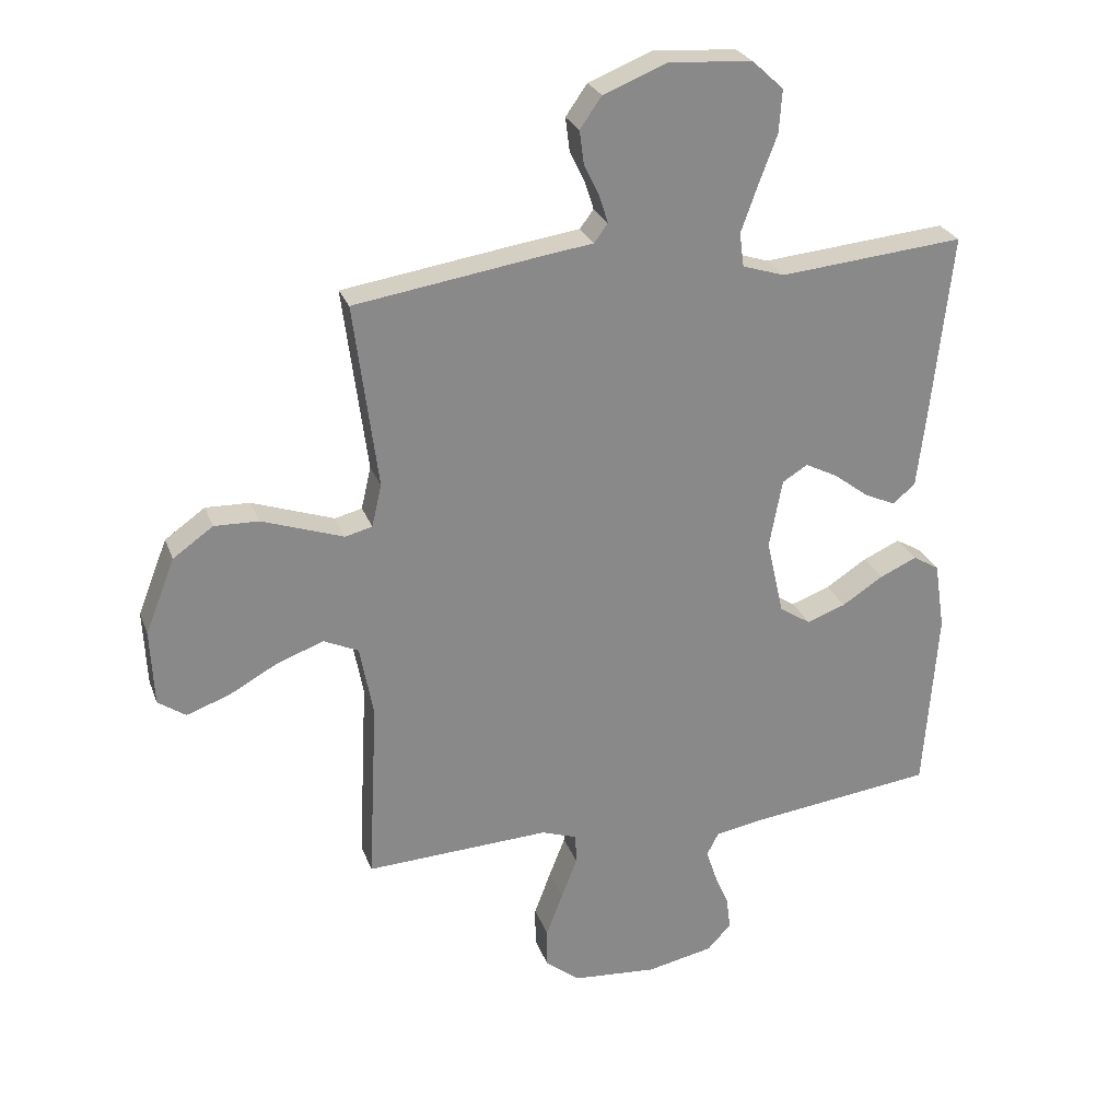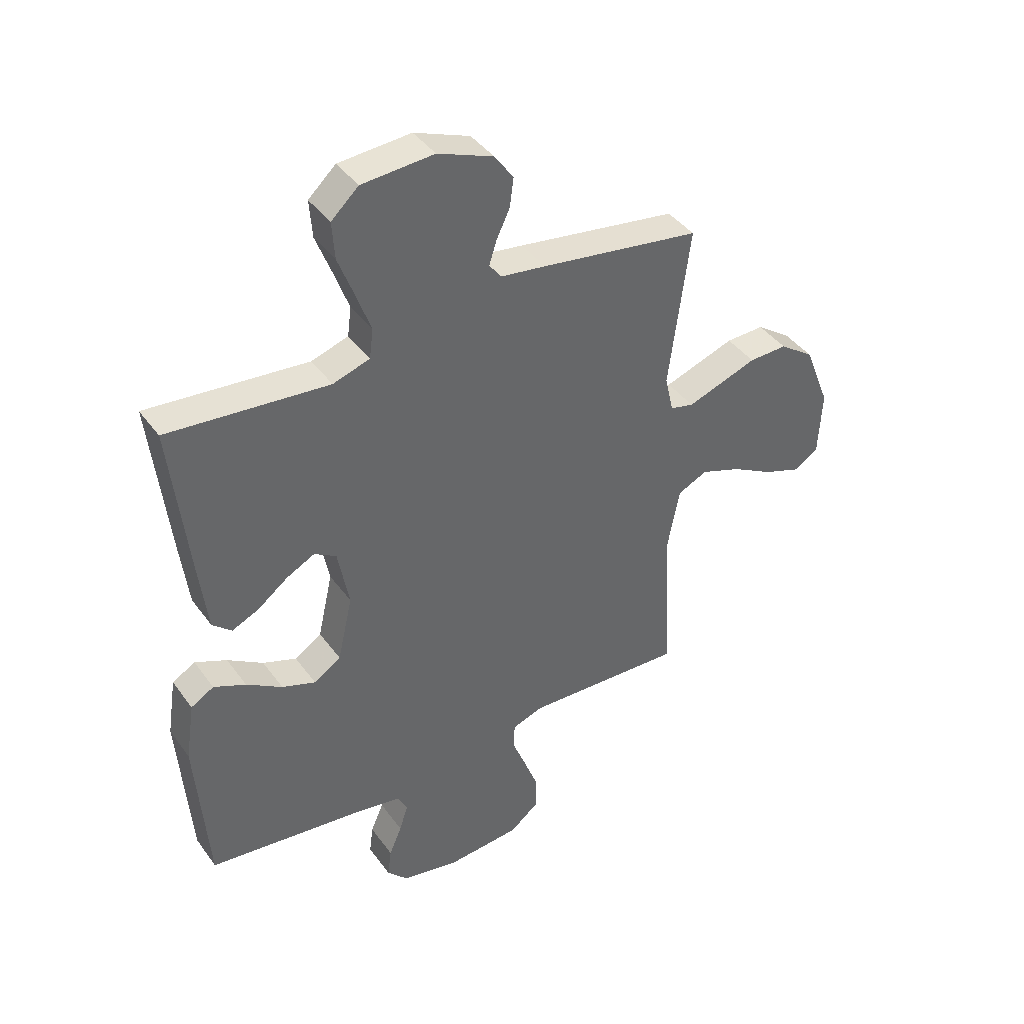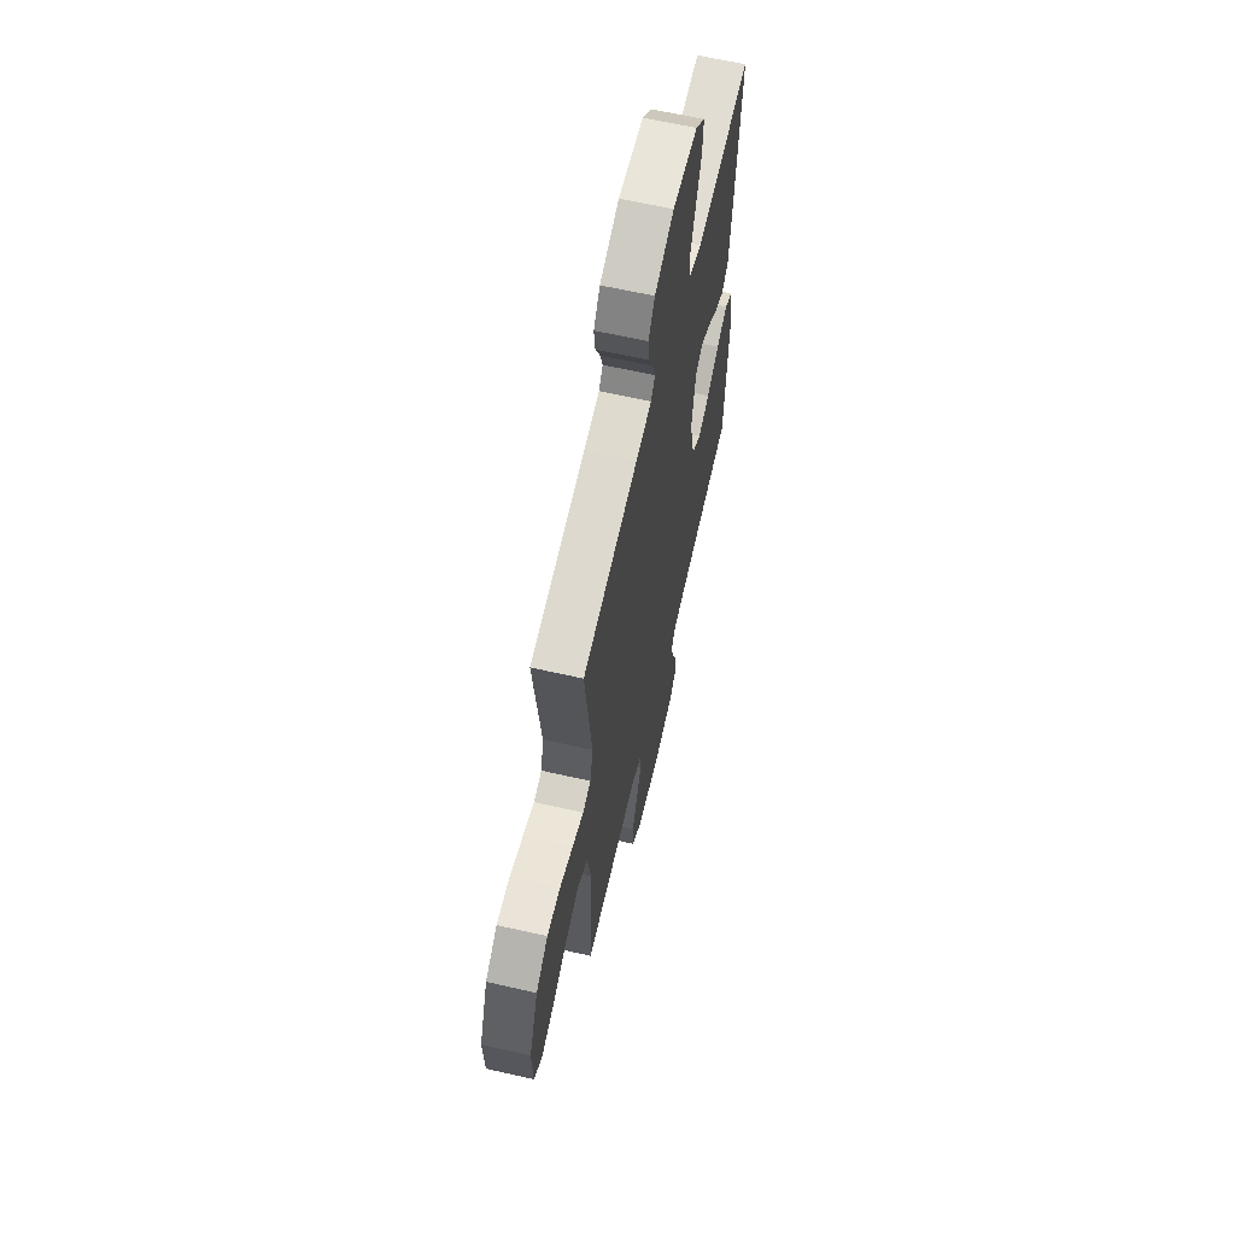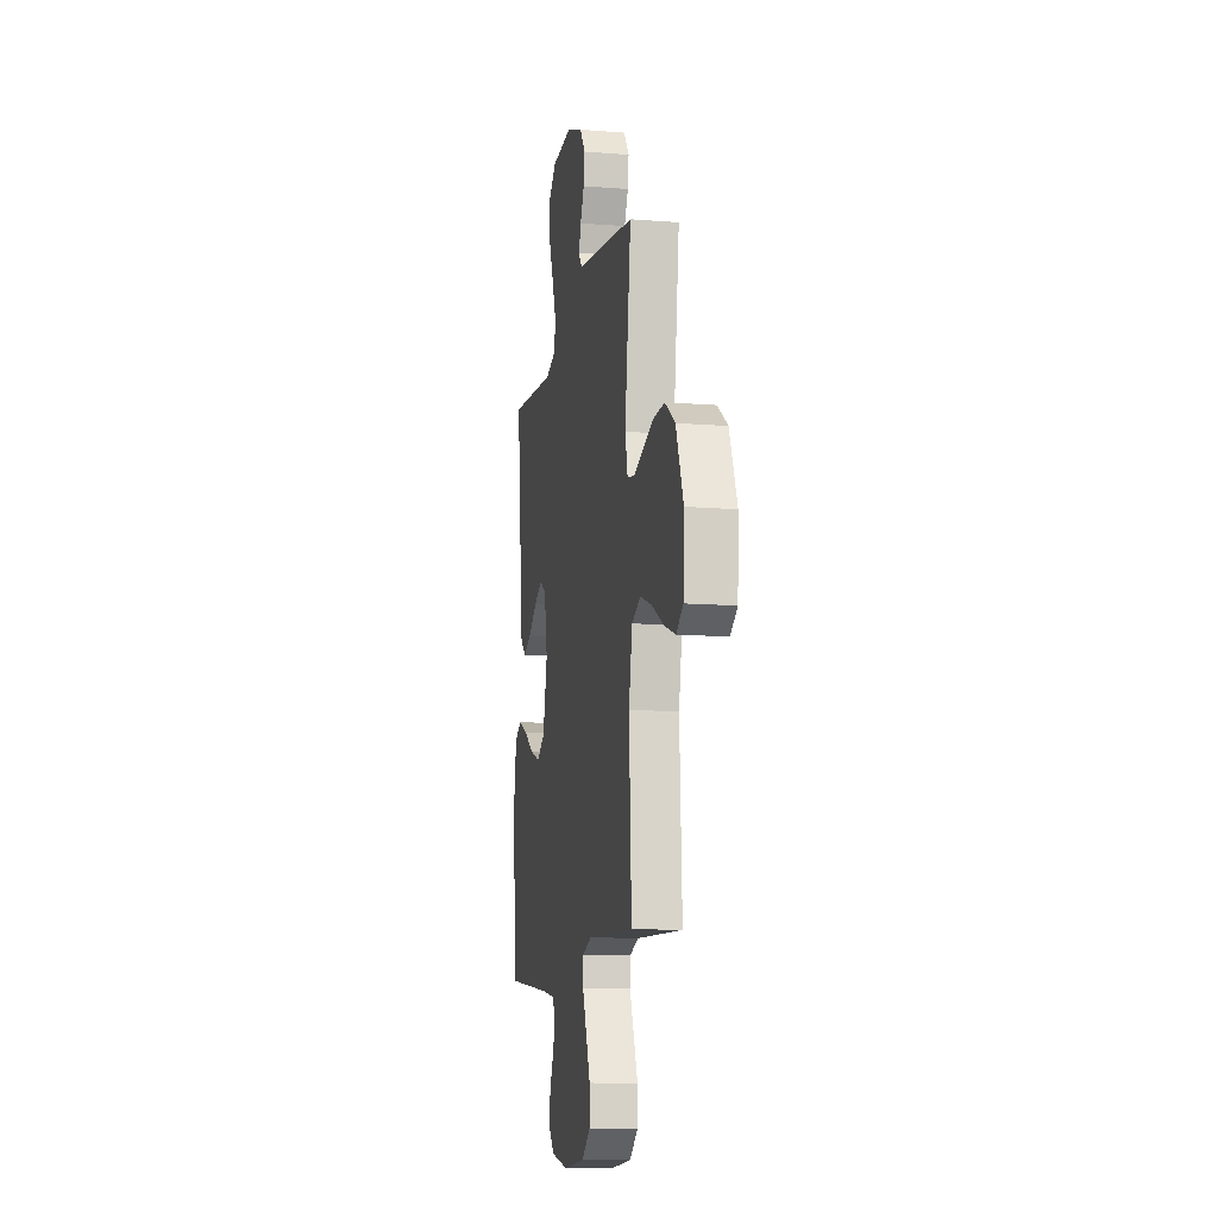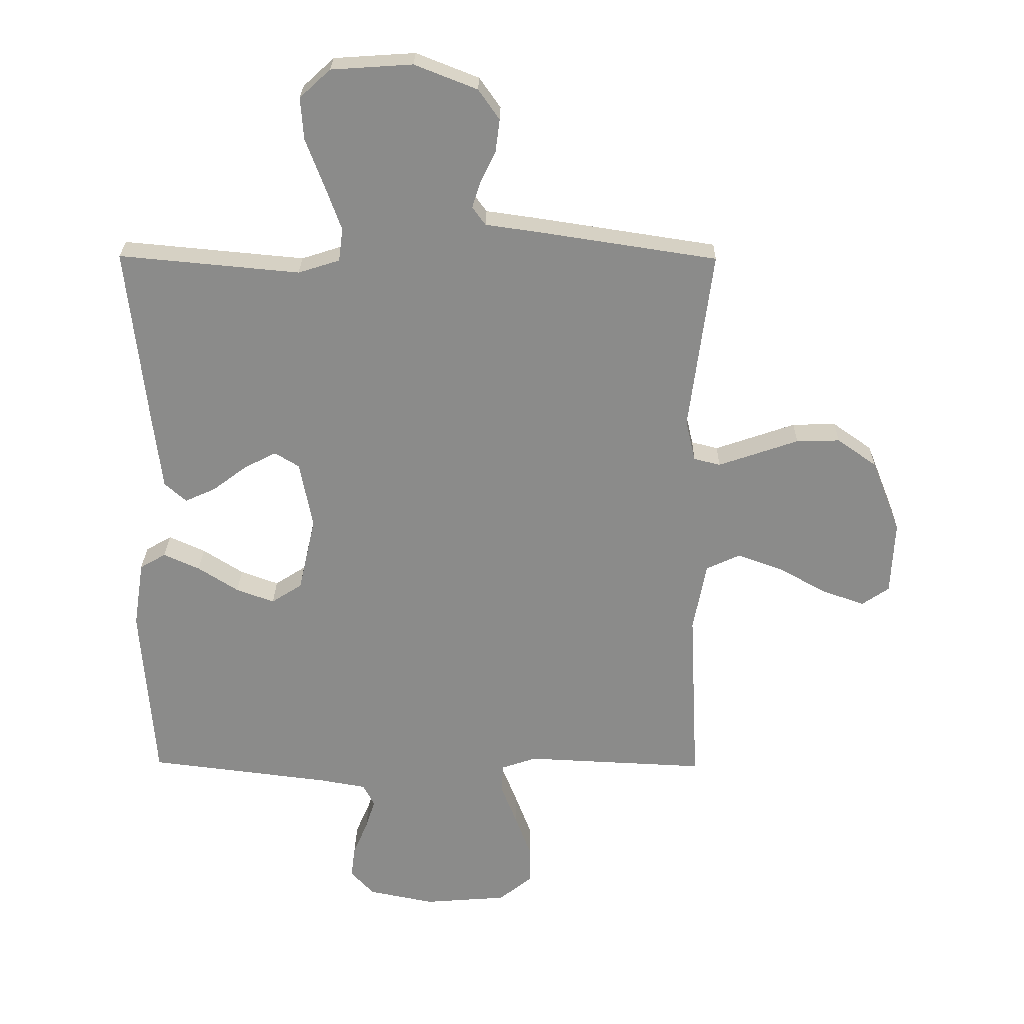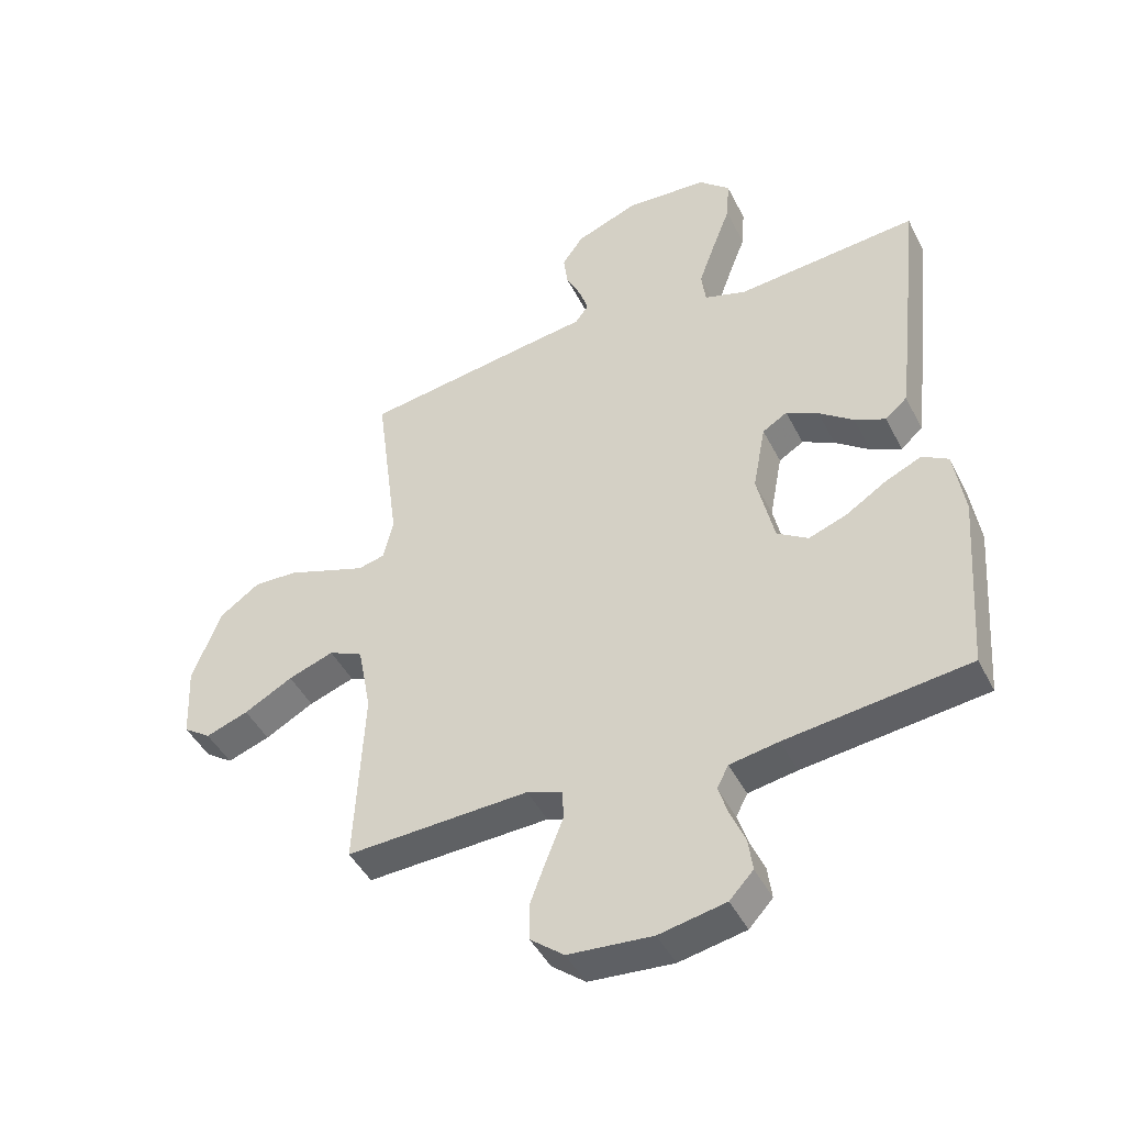
<metadata>
{"format":"obj","ext":"obj","renderer":"f3d","projection":"perspective","resolution":1024,"background":"white","views":[{"elev":26.4,"azim":162.4,"up":"+Z"},{"elev":41.2,"azim":-32.7,"up":"+Z"},{"elev":62.7,"azim":103.0,"up":"+Z"},{"elev":-11.7,"azim":79.1,"up":"+Z"},{"elev":26.2,"azim":0.8,"up":"+Z"},{"elev":-45.0,"azim":-154.4,"up":"+Z"}]}
</metadata>
<code>
v 0.5 0.07 -0.5
v 0.2 0.07 -0.486
v 0.142 0.07 -0.506
v 0.14 0.07 -0.555
v 0.166 0.07 -0.621
v 0.193 0.07 -0.693
v 0.193 0.07 -0.757
v 0.138 0.07 -0.801
v 0 0.07 -0.812
v -0.109 0.07 -0.79
v -0.148 0.07 -0.748
v -0.141 0.07 -0.694
v -0.117 0.07 -0.638
v -0.101 0.07 -0.588
v -0.12 0.07 -0.551
v -0.2 0.07 -0.537
v -0.5 0.07 -0.5
v -0.522 0.07 -0.2
v -0.505 0.07 -0.089
v -0.462 0.07 -0.064
v -0.402 0.07 -0.091
v -0.335 0.07 -0.134
v -0.272 0.07 -0.157
v -0.221 0.07 -0.124
v -0.193 0.07 0
v -0.214 0.07 0.112
v -0.255 0.07 0.137
v -0.308 0.07 0.11
v -0.365 0.07 0.067
v -0.416 0.07 0.044
v -0.452 0.07 0.076
v -0.467 0.07 0.2
v -0.5 0.07 0.5
v -0.2 0.07 0.472
v -0.131 0.07 0.494
v -0.124 0.07 0.549
v -0.151 0.07 0.624
v -0.181 0.07 0.703
v -0.186 0.07 0.773
v -0.135 0.07 0.82
v 0 0.07 0.829
v 0.104 0.07 0.788
v 0.139 0.07 0.738
v 0.132 0.07 0.684
v 0.107 0.07 0.632
v 0.093 0.07 0.588
v 0.115 0.07 0.558
v 0.2 0.07 0.546
v 0.5 0.07 0.5
v 0.461 0.07 0.2
v 0.477 0.07 0.131
v 0.521 0.07 0.12
v 0.582 0.07 0.141
v 0.654 0.07 0.166
v 0.726 0.07 0.168
v 0.791 0.07 0.122
v 0.839 0.07 0
v 0.833 0.07 -0.123
v 0.788 0.07 -0.154
v 0.718 0.07 -0.129
v 0.638 0.07 -0.085
v 0.563 0.07 -0.058
v 0.507 0.07 -0.084
v 0.485 0.07 -0.2
v 0.5 0 -0.5
v 0.2 0 -0.486
v 0.142 0 -0.506
v 0.14 0 -0.555
v 0.166 0 -0.621
v 0.193 0 -0.693
v 0.193 0 -0.757
v 0.138 0 -0.801
v 0 0 -0.812
v -0.109 0 -0.79
v -0.148 0 -0.748
v -0.141 0 -0.694
v -0.117 0 -0.638
v -0.101 0 -0.588
v -0.12 0 -0.551
v -0.2 0 -0.537
v -0.5 0 -0.5
v -0.522 0 -0.2
v -0.505 0 -0.089
v -0.462 0 -0.064
v -0.402 0 -0.091
v -0.335 0 -0.134
v -0.272 0 -0.157
v -0.221 0 -0.124
v -0.193 0 0
v -0.214 0 0.112
v -0.255 0 0.137
v -0.308 0 0.11
v -0.365 0 0.067
v -0.416 0 0.044
v -0.452 0 0.076
v -0.467 0 0.2
v -0.5 0 0.5
v -0.2 0 0.472
v -0.131 0 0.494
v -0.124 0 0.549
v -0.151 0 0.624
v -0.181 0 0.703
v -0.186 0 0.773
v -0.135 0 0.82
v 0 0 0.829
v 0.104 0 0.788
v 0.139 0 0.738
v 0.132 0 0.684
v 0.107 0 0.632
v 0.093 0 0.588
v 0.115 0 0.558
v 0.2 0 0.546
v 0.5 0 0.5
v 0.461 0 0.2
v 0.477 0 0.131
v 0.521 0 0.12
v 0.582 0 0.141
v 0.654 0 0.166
v 0.726 0 0.168
v 0.791 0 0.122
v 0.839 0 0
v 0.833 0 -0.123
v 0.788 0 -0.154
v 0.718 0 -0.129
v 0.638 0 -0.085
v 0.563 0 -0.058
v 0.507 0 -0.084
v 0.485 0 -0.2
f 59 60 61
f 58 59 61
f 57 58 61
f 56 57 61
f 55 56 61
f 54 55 61
f 53 54 61
f 52 53 61 62
f 51 52 62 63
f 47 48 49 50
f 51 63 64
f 50 51 64
f 47 50 64
f 43 44 45
f 42 43 45
f 41 42 45
f 40 41 45
f 39 40 45
f 38 39 45
f 37 38 45
f 36 37 45 46
f 64 1 2
f 47 64 2
f 46 47 2
f 36 46 2
f 35 36 2
f 32 33 34
f 31 32 34
f 30 31 34
f 29 30 34
f 28 29 34
f 20 21 22
f 19 20 22
f 18 19 22
f 17 18 22
f 16 17 22
f 15 16 22 23
f 14 15 23 24
f 11 12 13
f 10 11 13
f 9 10 13
f 8 9 13
f 7 8 13
f 6 7 13
f 5 6 13
f 4 5 13
f 3 4 13 14
f 14 24 25
f 3 14 25
f 2 3 25
f 27 28 34 35
f 26 27 35
f 2 25 26 35
f 125 124 123
f 125 123 122
f 125 122 121
f 125 121 120
f 125 120 119
f 125 119 118
f 125 118 117
f 126 125 117 116
f 127 126 116 115
f 114 113 112 111
f 128 127 115
f 128 115 114
f 128 114 111
f 109 108 107
f 109 107 106
f 109 106 105
f 109 105 104
f 109 104 103
f 109 103 102
f 109 102 101
f 110 109 101 100
f 66 65 128
f 66 128 111
f 66 111 110
f 66 110 100
f 66 100 99
f 98 97 96
f 98 96 95
f 98 95 94
f 98 94 93
f 98 93 92
f 86 85 84
f 86 84 83
f 86 83 82
f 86 82 81
f 86 81 80
f 87 86 80 79
f 88 87 79 78
f 77 76 75
f 77 75 74
f 77 74 73
f 77 73 72
f 77 72 71
f 77 71 70
f 77 70 69
f 77 69 68
f 78 77 68 67
f 89 88 78
f 89 78 67
f 89 67 66
f 99 98 92 91
f 99 91 90
f 99 90 89 66
f 1 65 66 2
f 2 66 67 3
f 3 67 68 4
f 4 68 69 5
f 5 69 70 6
f 6 70 71 7
f 7 71 72 8
f 8 72 73 9
f 9 73 74 10
f 10 74 75 11
f 11 75 76 12
f 12 76 77 13
f 13 77 78 14
f 14 78 79 15
f 15 79 80 16
f 16 80 81 17
f 17 81 82 18
f 18 82 83 19
f 19 83 84 20
f 20 84 85 21
f 21 85 86 22
f 22 86 87 23
f 23 87 88 24
f 24 88 89 25
f 25 89 90 26
f 26 90 91 27
f 27 91 92 28
f 28 92 93 29
f 29 93 94 30
f 30 94 95 31
f 31 95 96 32
f 32 96 97 33
f 33 97 98 34
f 34 98 99 35
f 35 99 100 36
f 36 100 101 37
f 37 101 102 38
f 38 102 103 39
f 39 103 104 40
f 40 104 105 41
f 41 105 106 42
f 42 106 107 43
f 43 107 108 44
f 44 108 109 45
f 45 109 110 46
f 46 110 111 47
f 47 111 112 48
f 48 112 113 49
f 49 113 114 50
f 50 114 115 51
f 51 115 116 52
f 52 116 117 53
f 53 117 118 54
f 54 118 119 55
f 55 119 120 56
f 56 120 121 57
f 57 121 122 58
f 58 122 123 59
f 59 123 124 60
f 60 124 125 61
f 61 125 126 62
f 62 126 127 63
f 63 127 128 64
f 64 128 65 1

</code>
